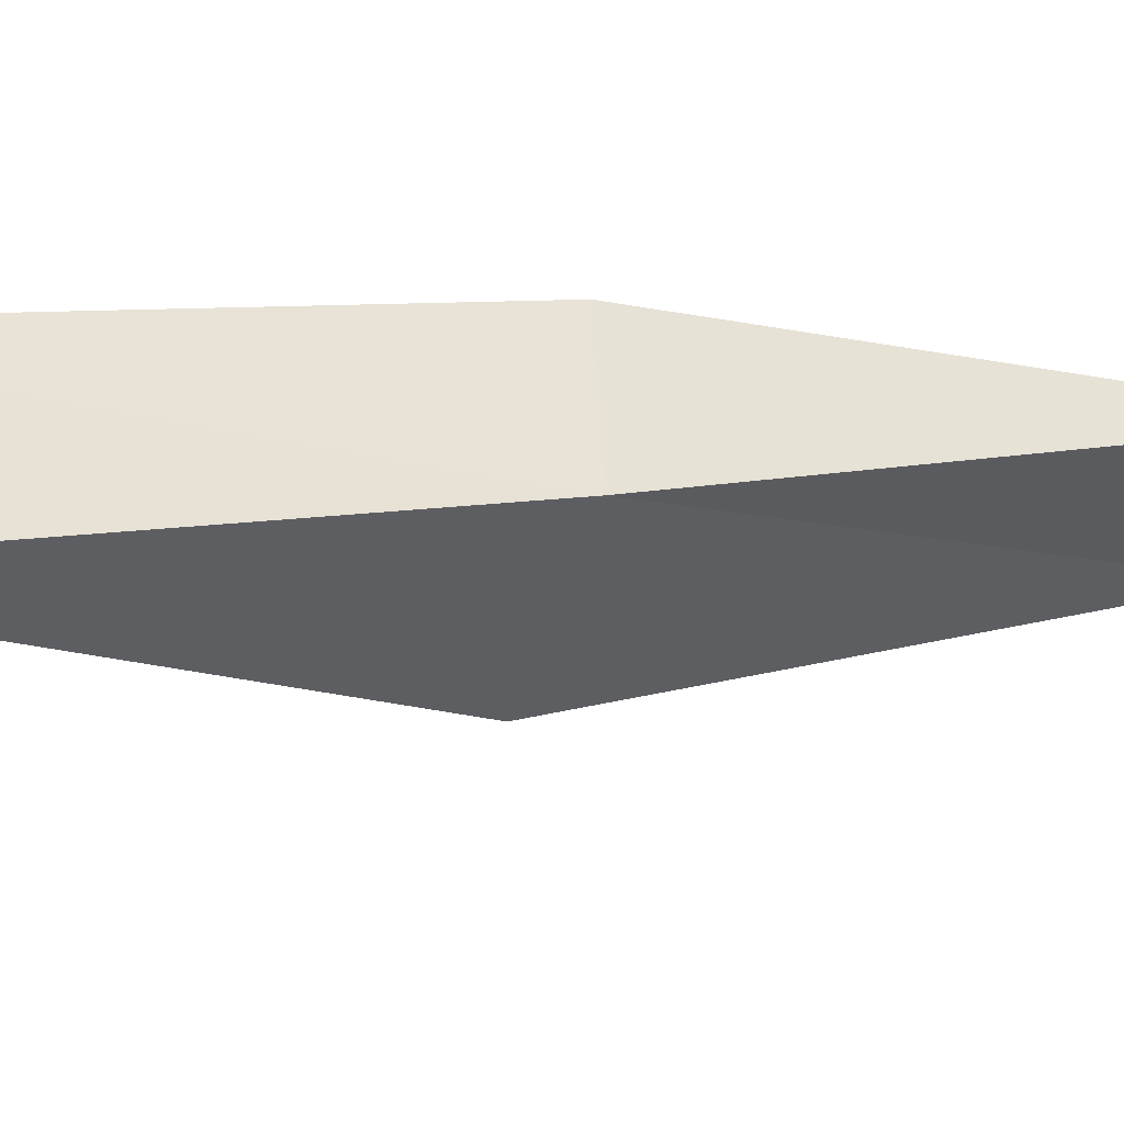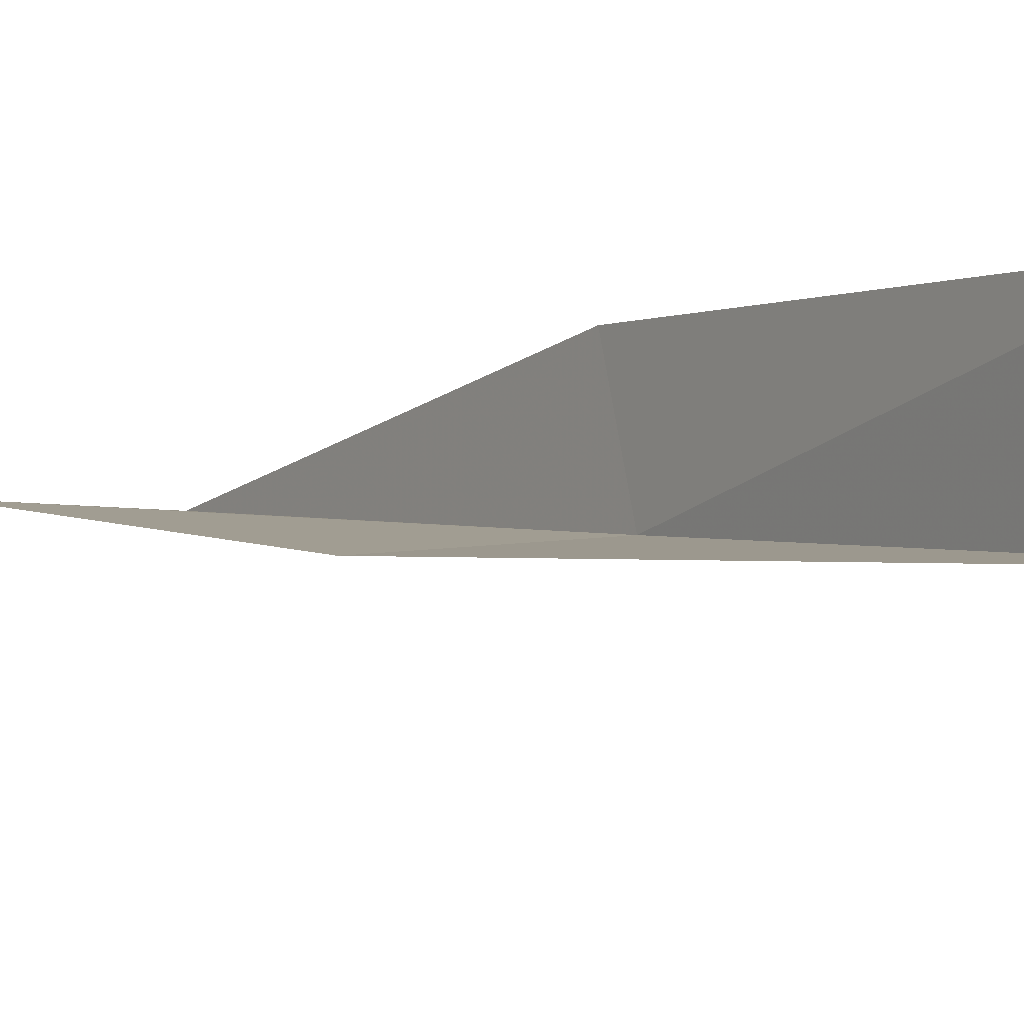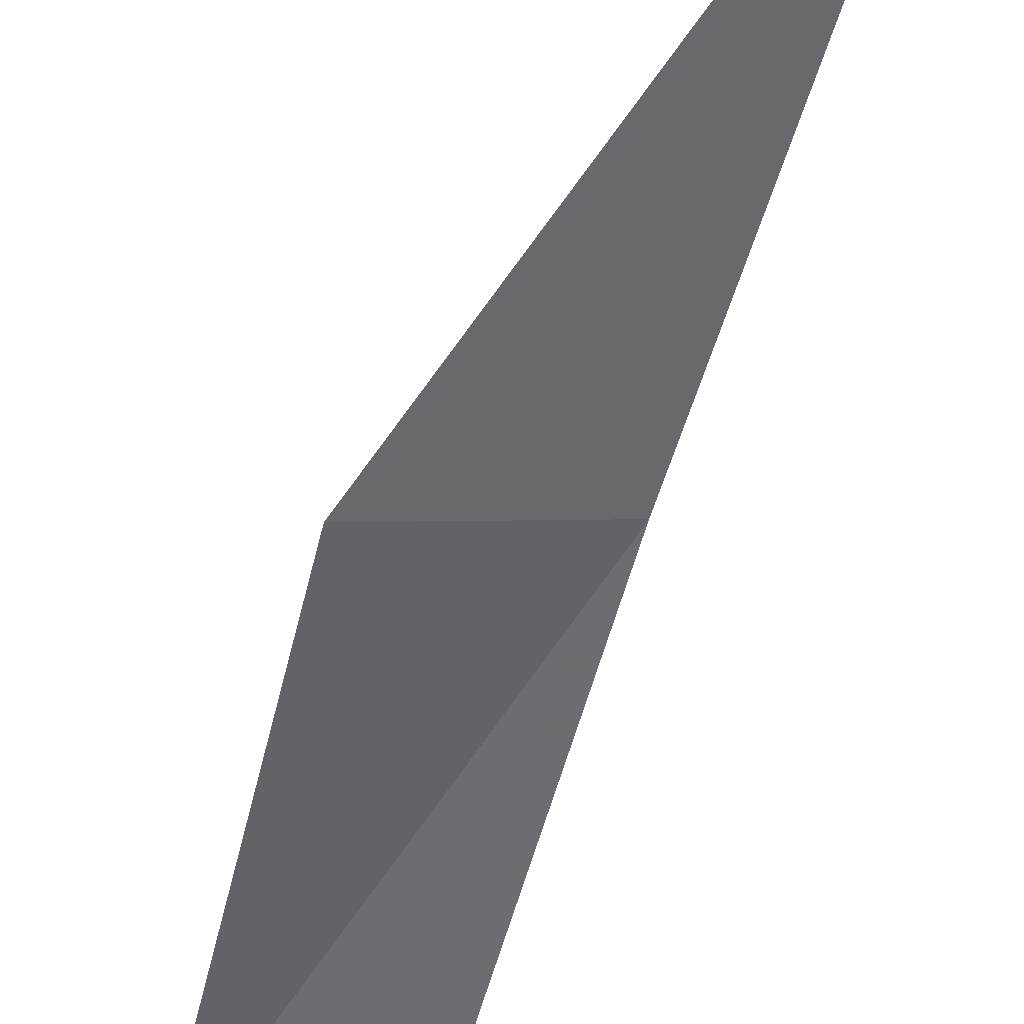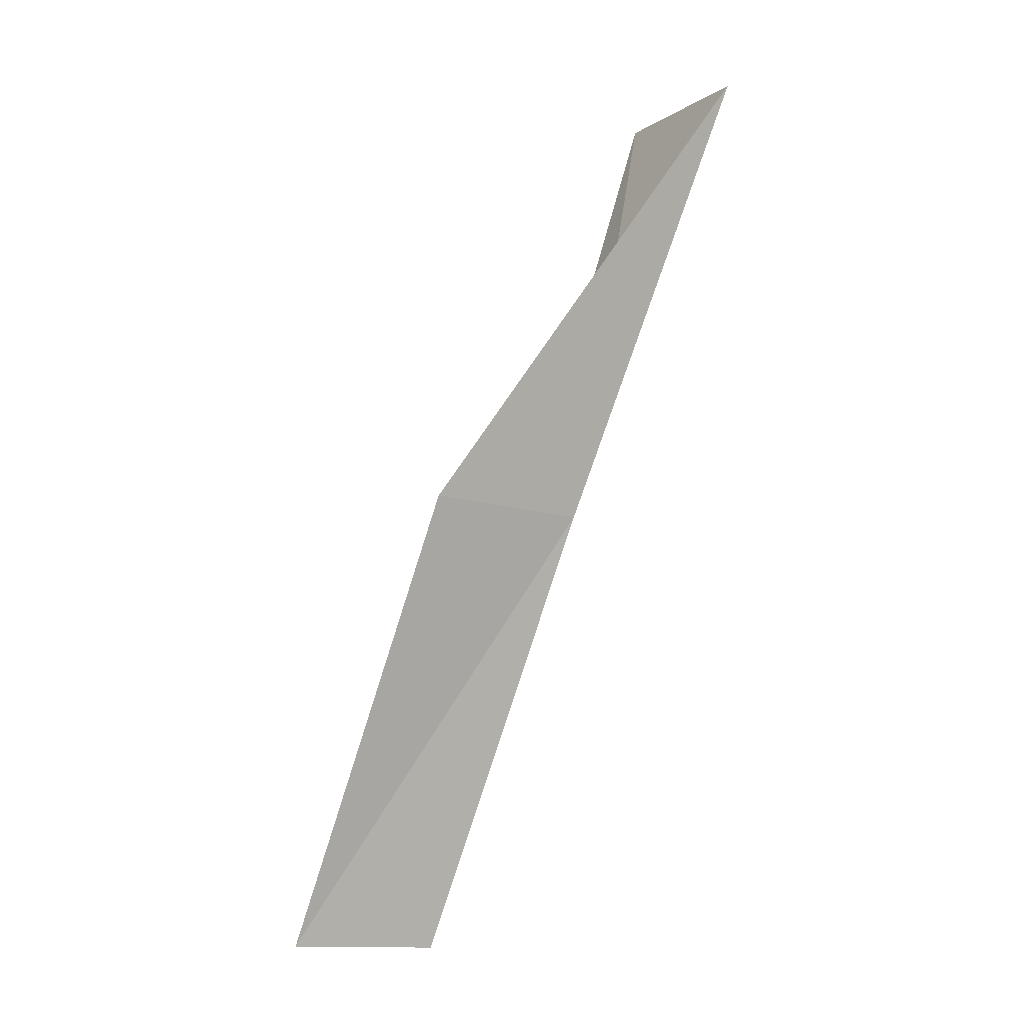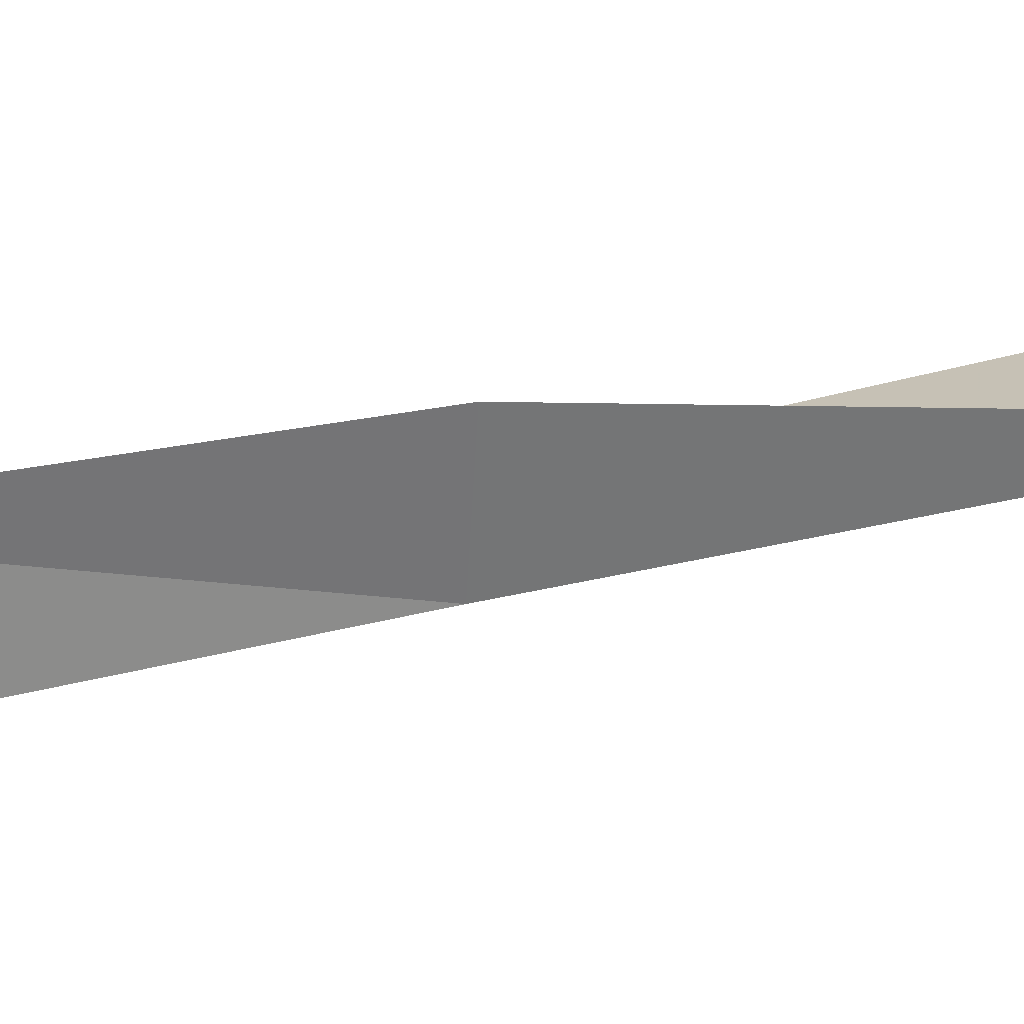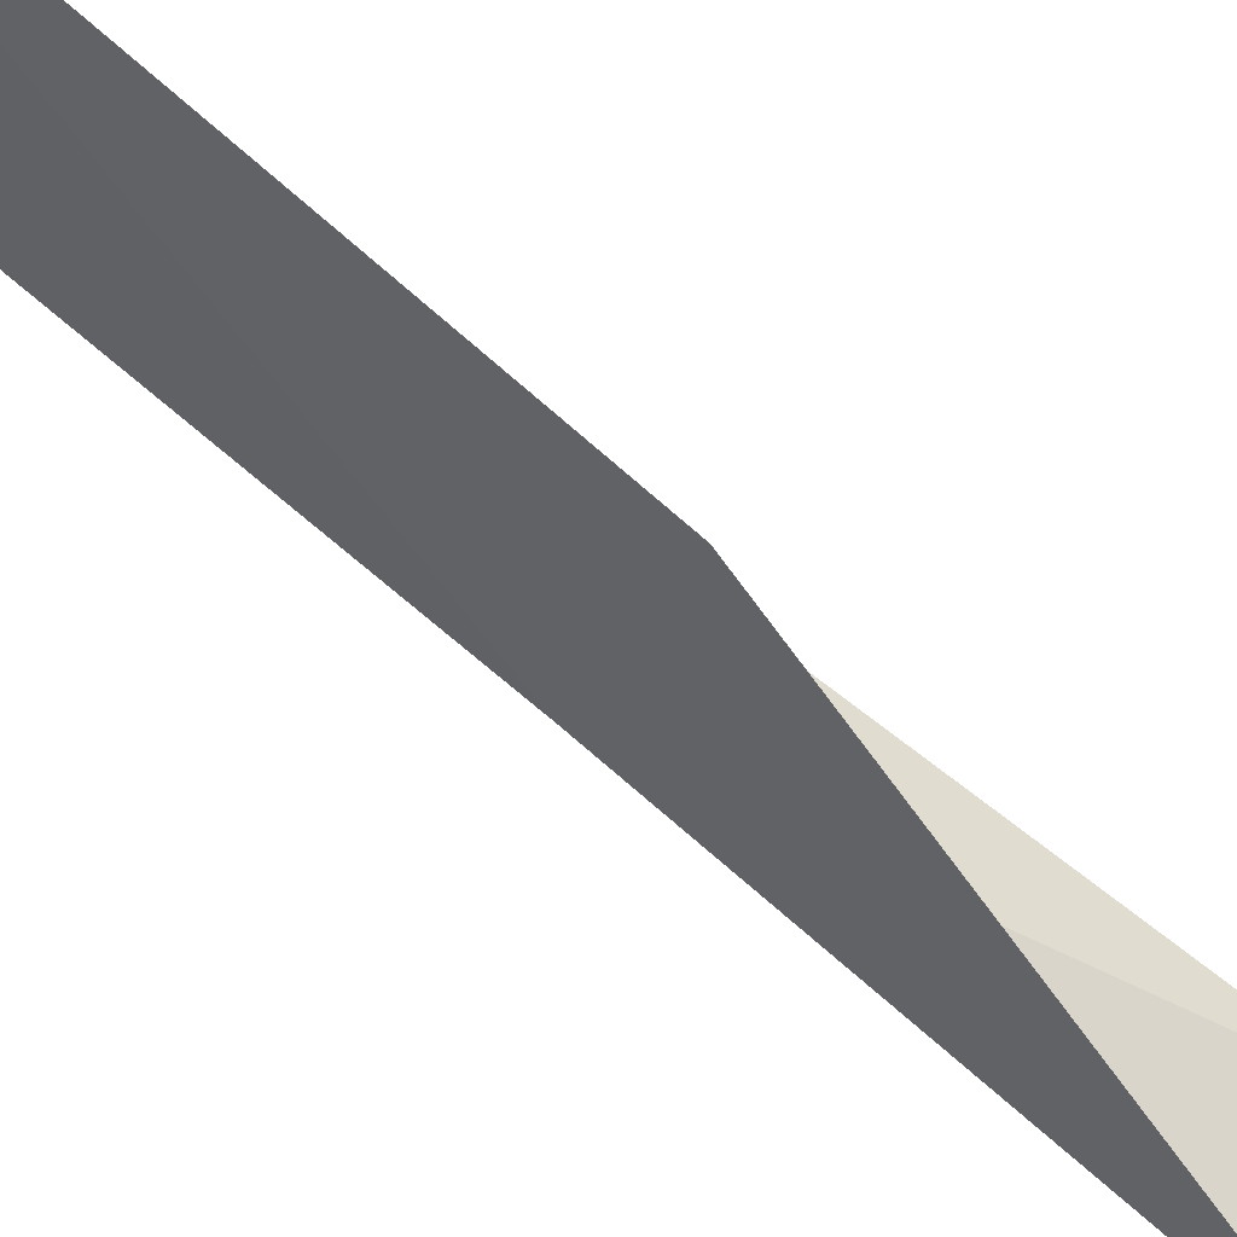
<metadata>
{"format":"obj","ext":"obj","renderer":"f3d","projection":"perspective","resolution":1024,"background":"white","views":[{"elev":-28.0,"azim":73.8,"up":"+Y"},{"elev":-22.4,"azim":-22.7,"up":"+Y"},{"elev":-75.7,"azim":-2.7,"up":"+Y"},{"elev":-14.1,"azim":-20.1,"up":"+Z"},{"elev":42.3,"azim":109.1,"up":"+Y"},{"elev":-42.5,"azim":-113.1,"up":"+Y"}]}
</metadata>
<code>
v -12.54 -29.52 26.15
v -14.14 -29.88 26.15
v -11.42 -31.12 30.51
v -11.87 -29.76 30.51
v -12.75 -28.39 26.15
v -15.03 -28.05 21.79
v -13.54 -27.89 21.79
f 1 3 2
f 1 5 4
f 1 4 3
f 1 6 7
f 1 2 6
f 1 7 5

</code>
